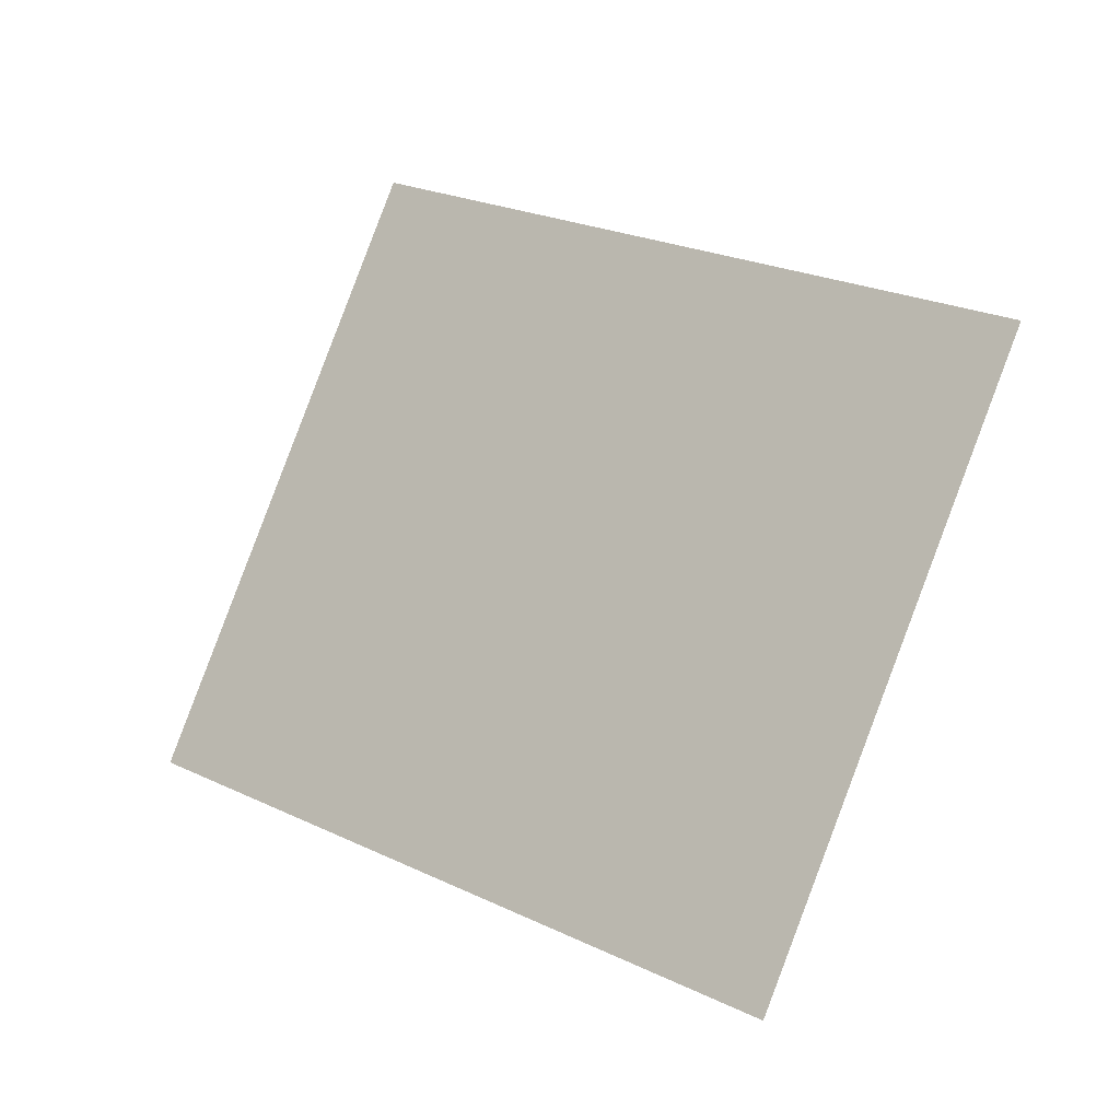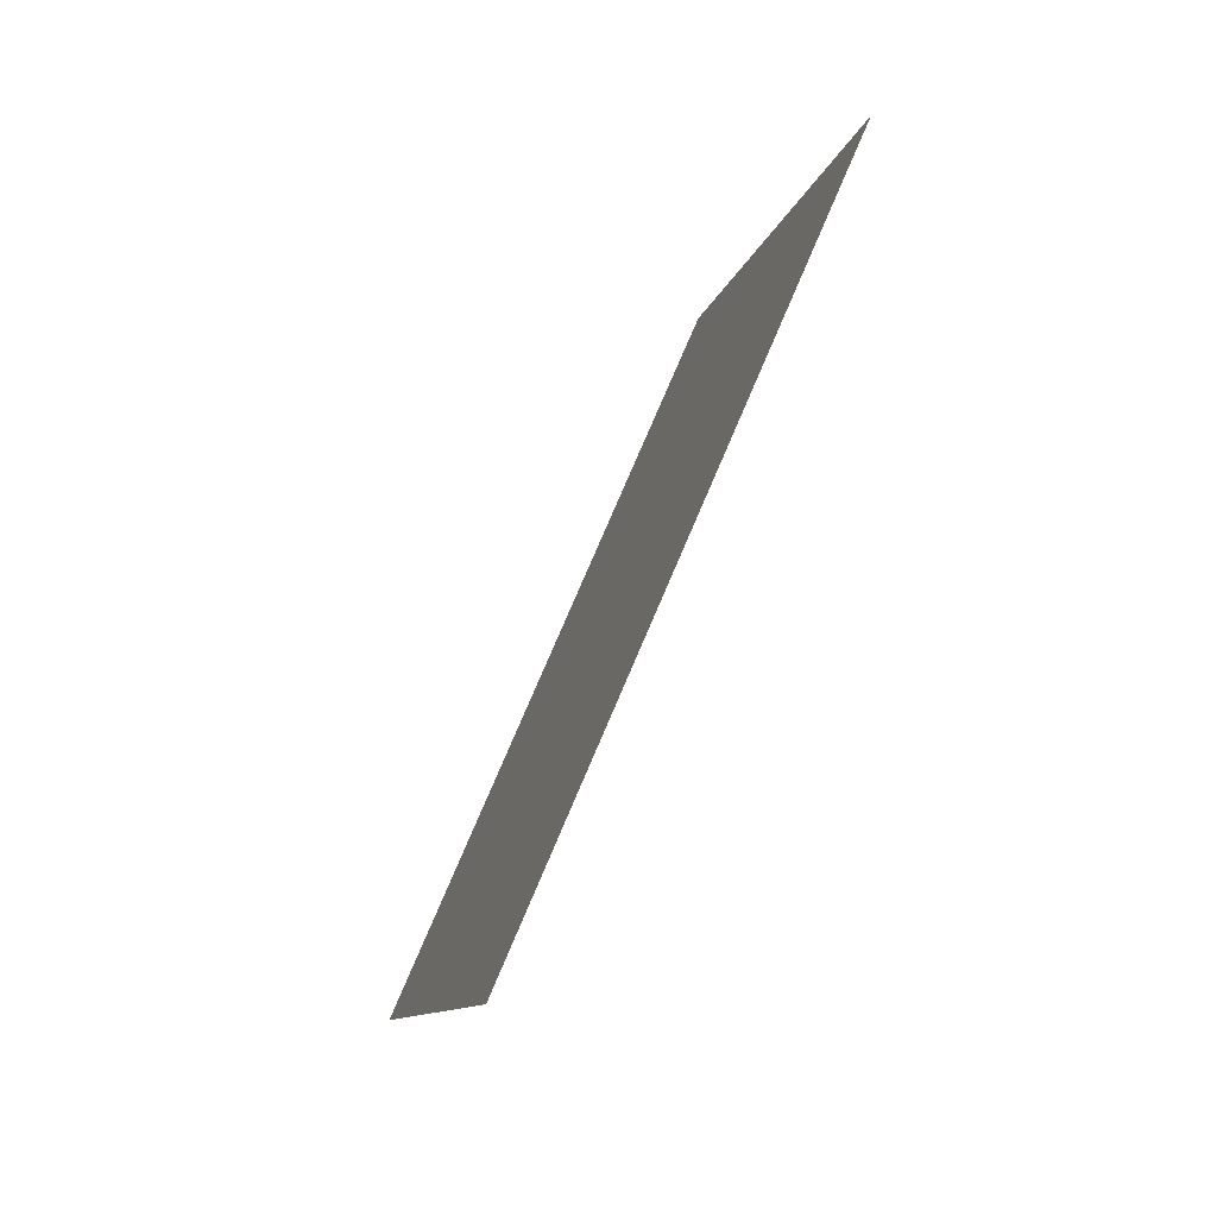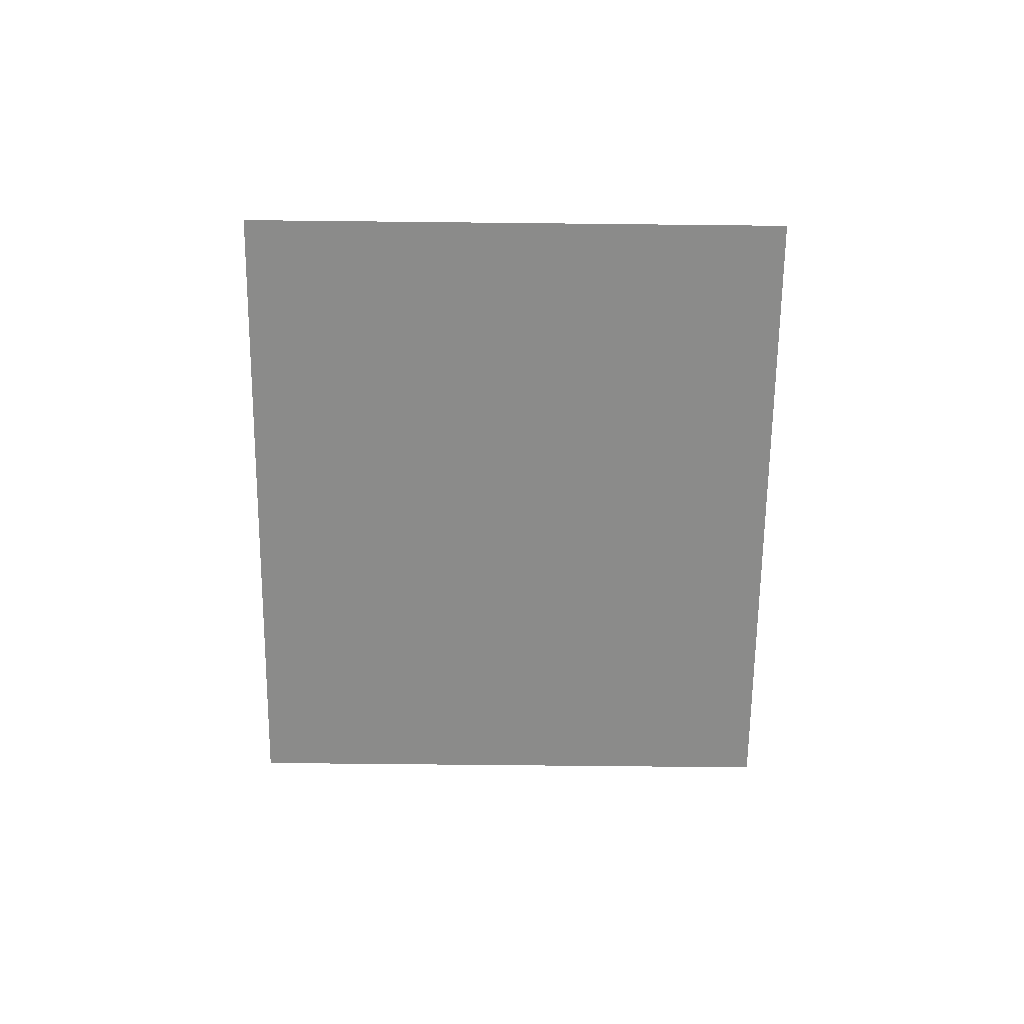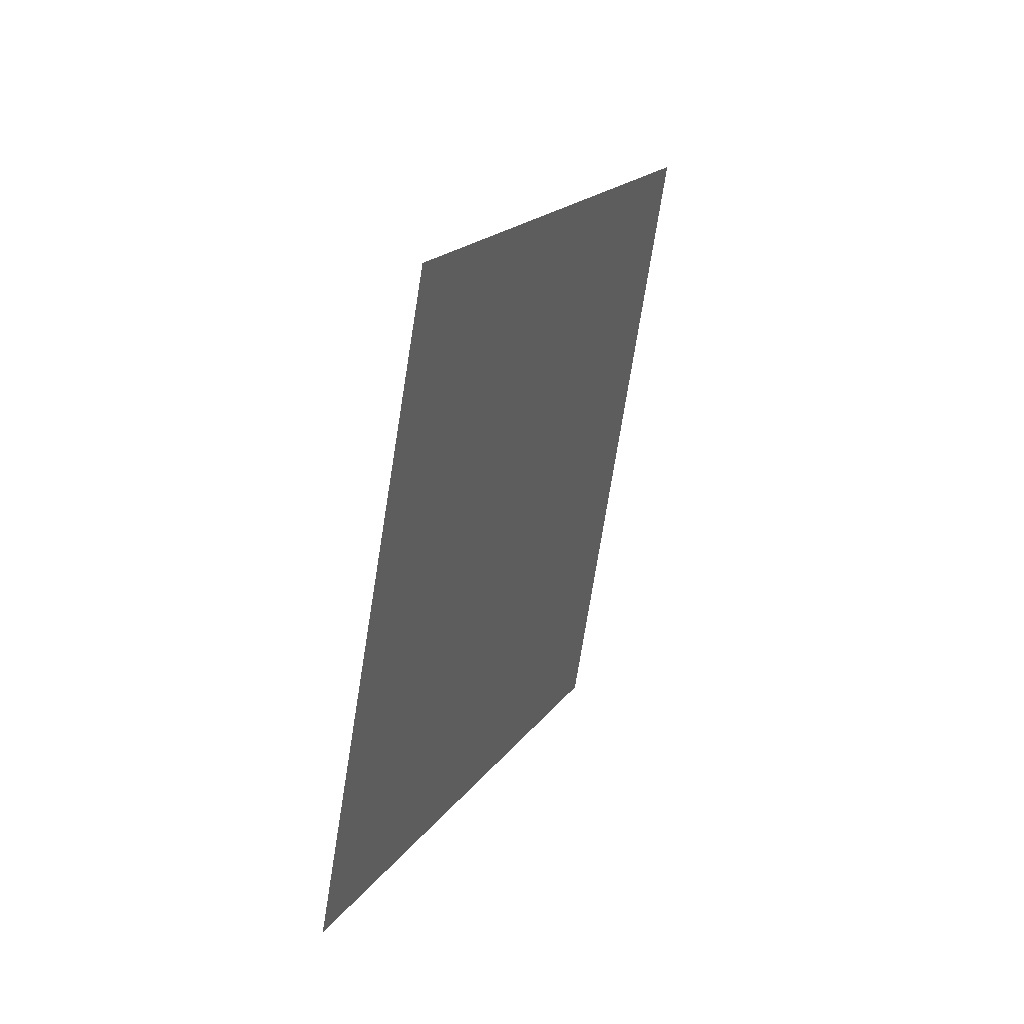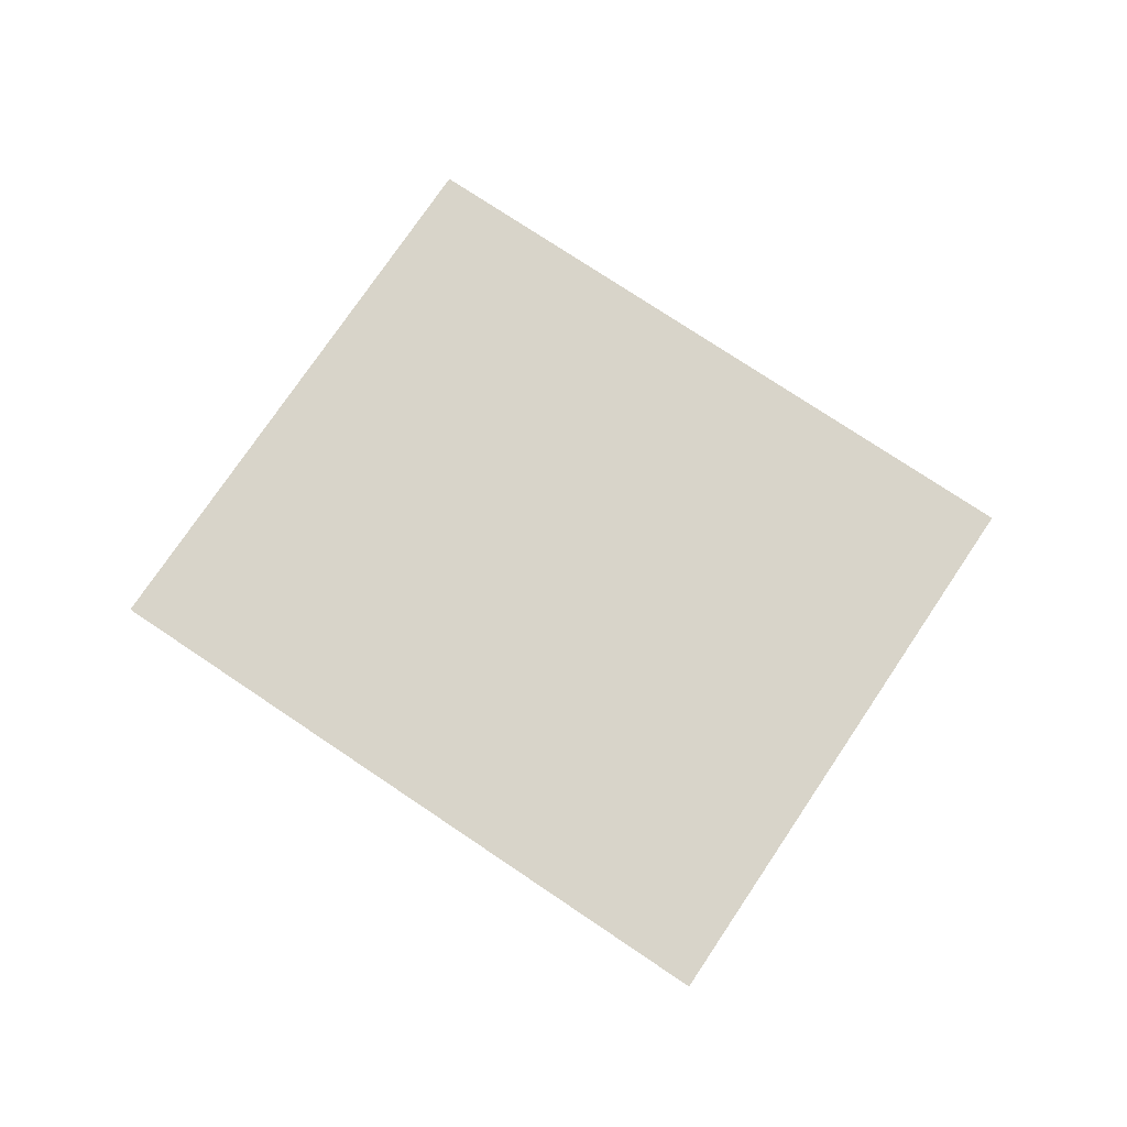
<metadata>
{"format":"obj","ext":"obj","renderer":"f3d","projection":"perspective","resolution":1024,"background":"white","views":[{"elev":-18.5,"azim":33.9,"up":"+Z"},{"elev":-76.1,"azim":-115.6,"up":"+Z"},{"elev":-63.7,"azim":114.5,"up":"+Y"},{"elev":41.2,"azim":-68.5,"up":"+Z"},{"elev":75.3,"azim":59.0,"up":"+Y"}]}
</metadata>
<code>
g Leaf028
v 1.48 0 0.3963
v 0.6411 -0 -1.391
v -1.48 -0 -0.3963
v -0.6411 0 1.391
f 1 2 3
f 1 3 4

</code>
